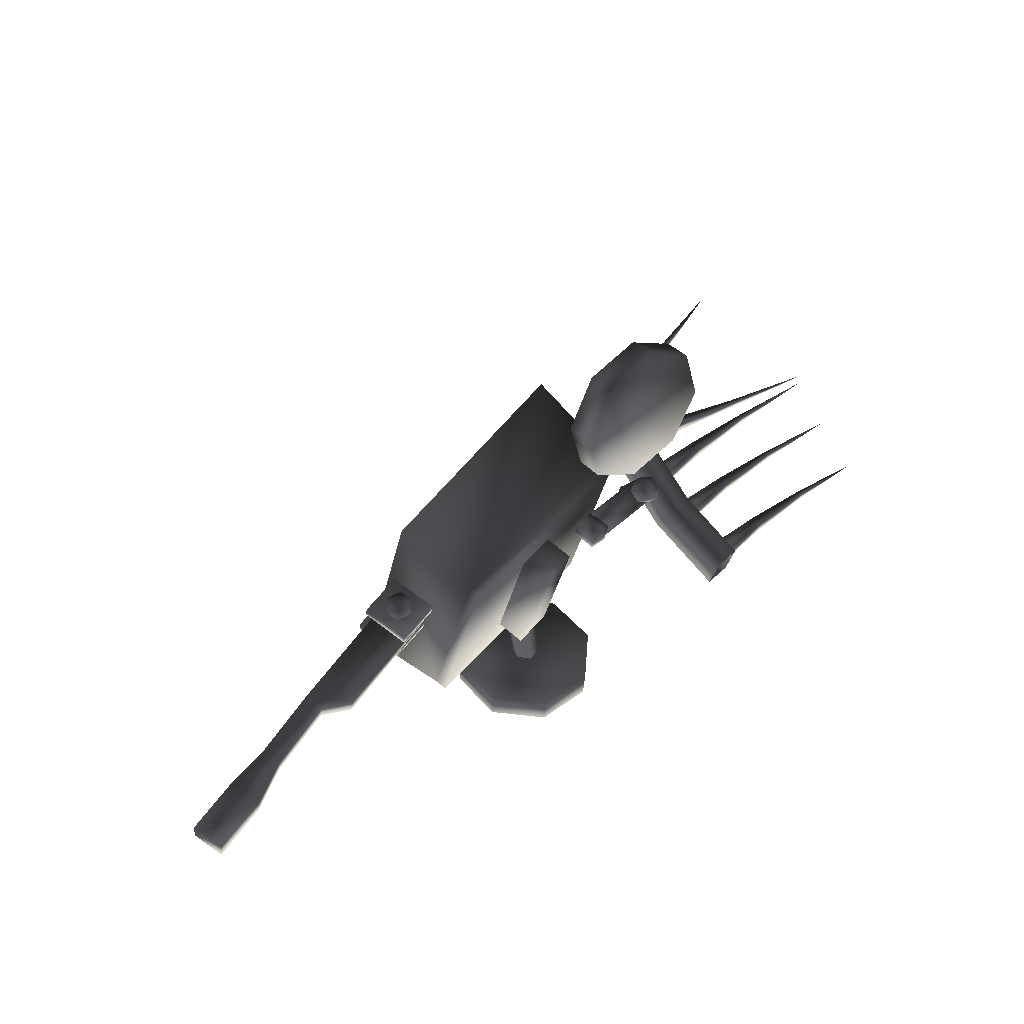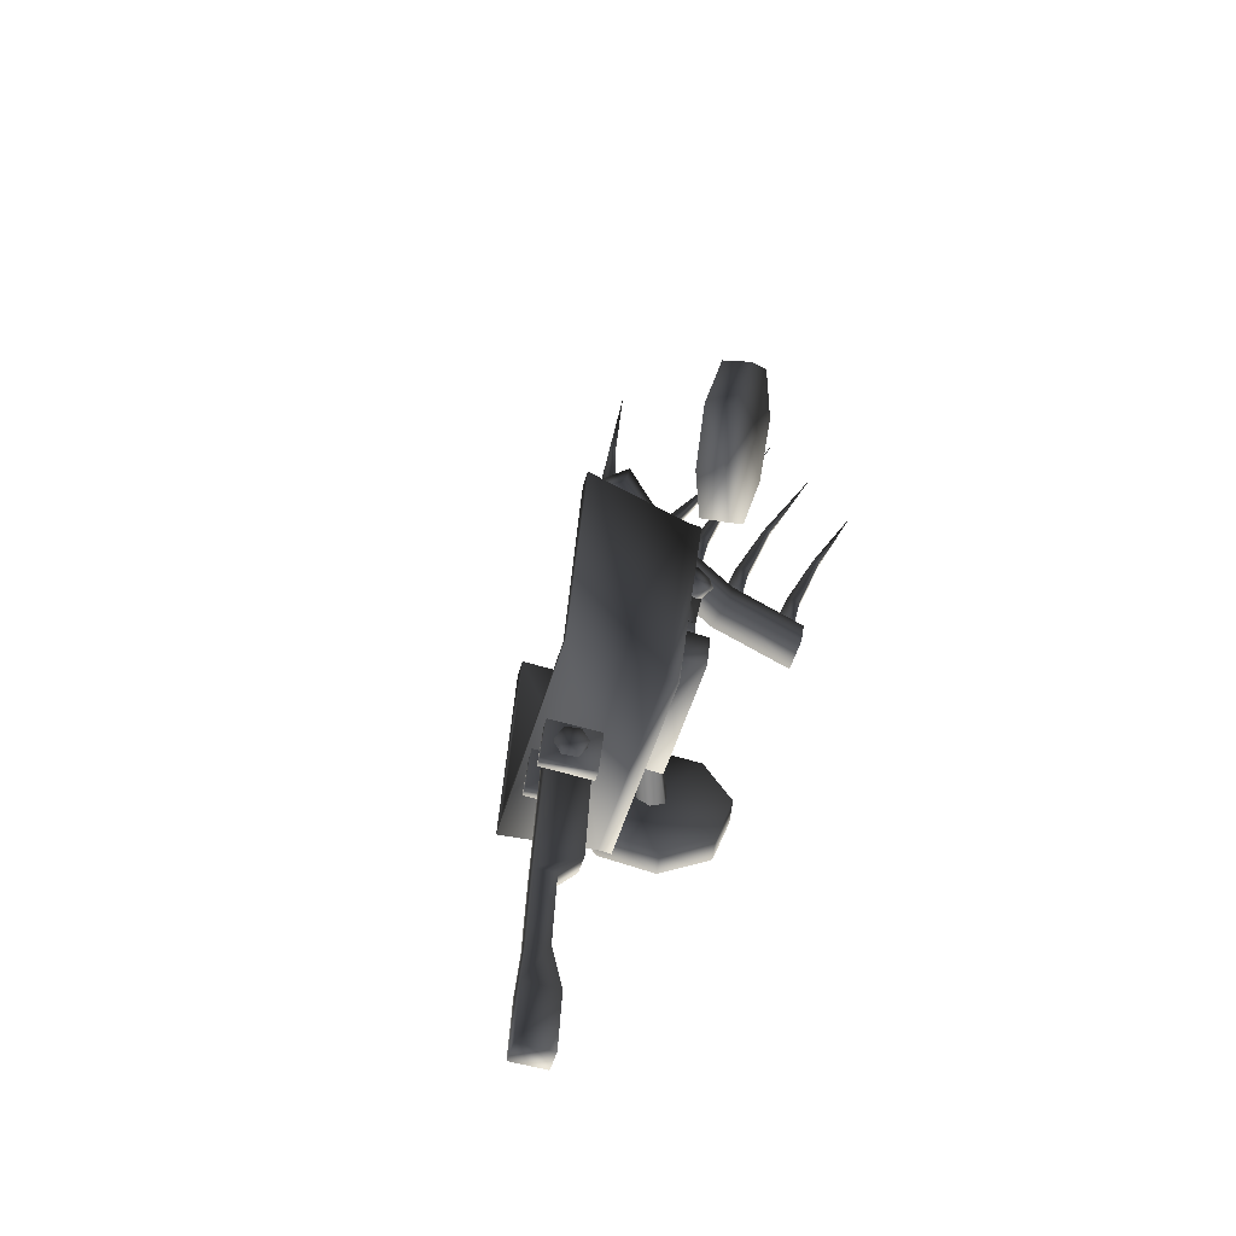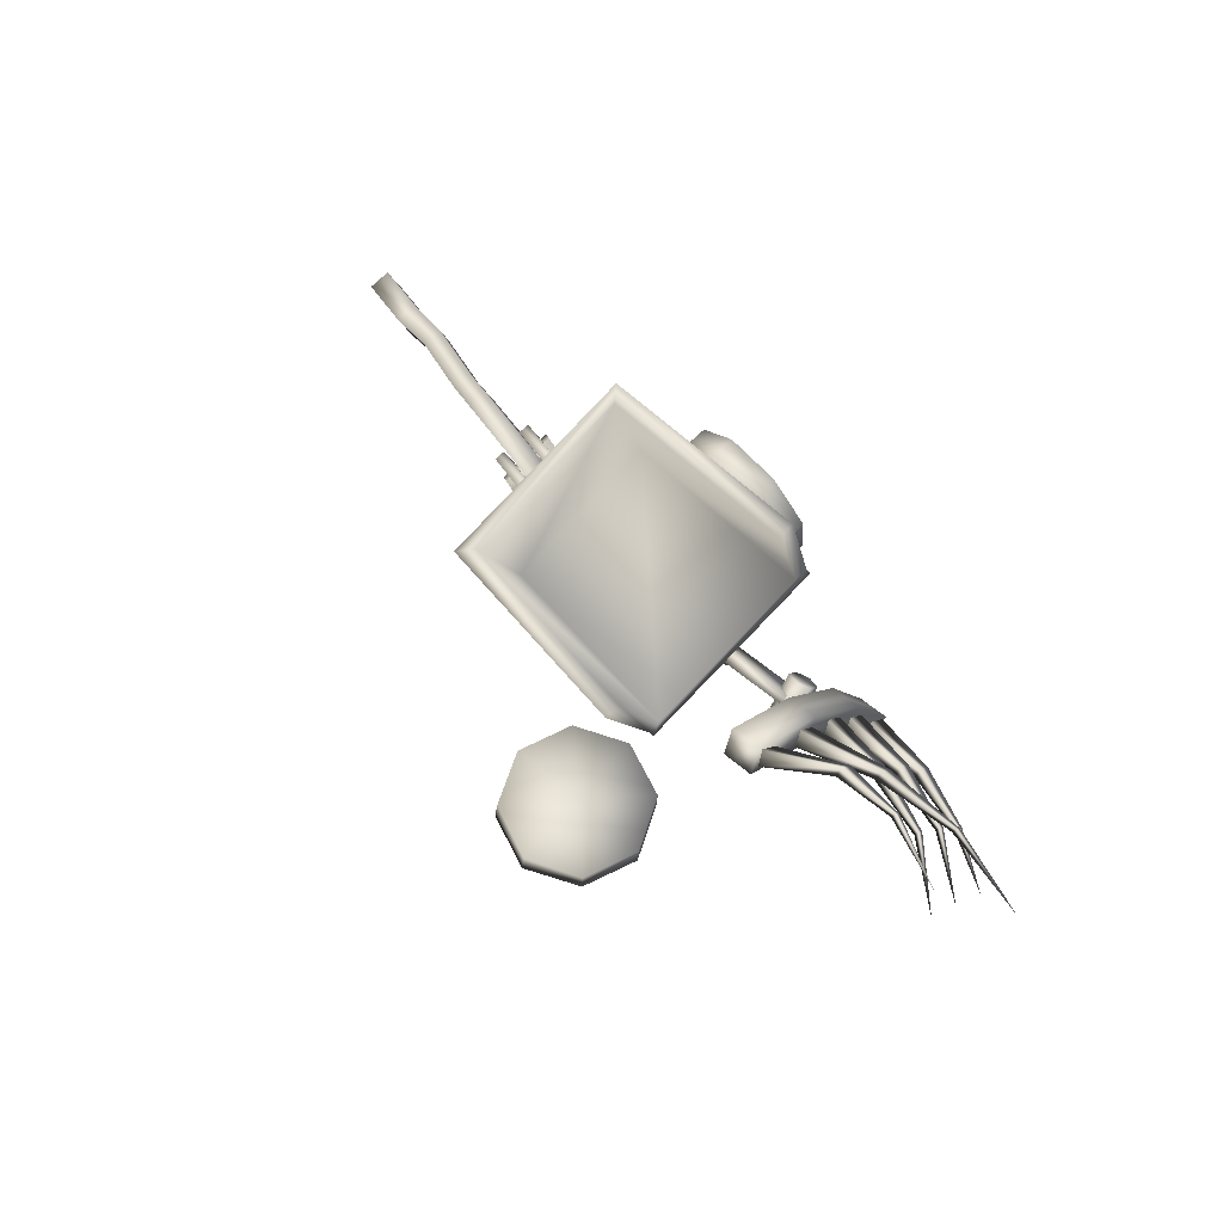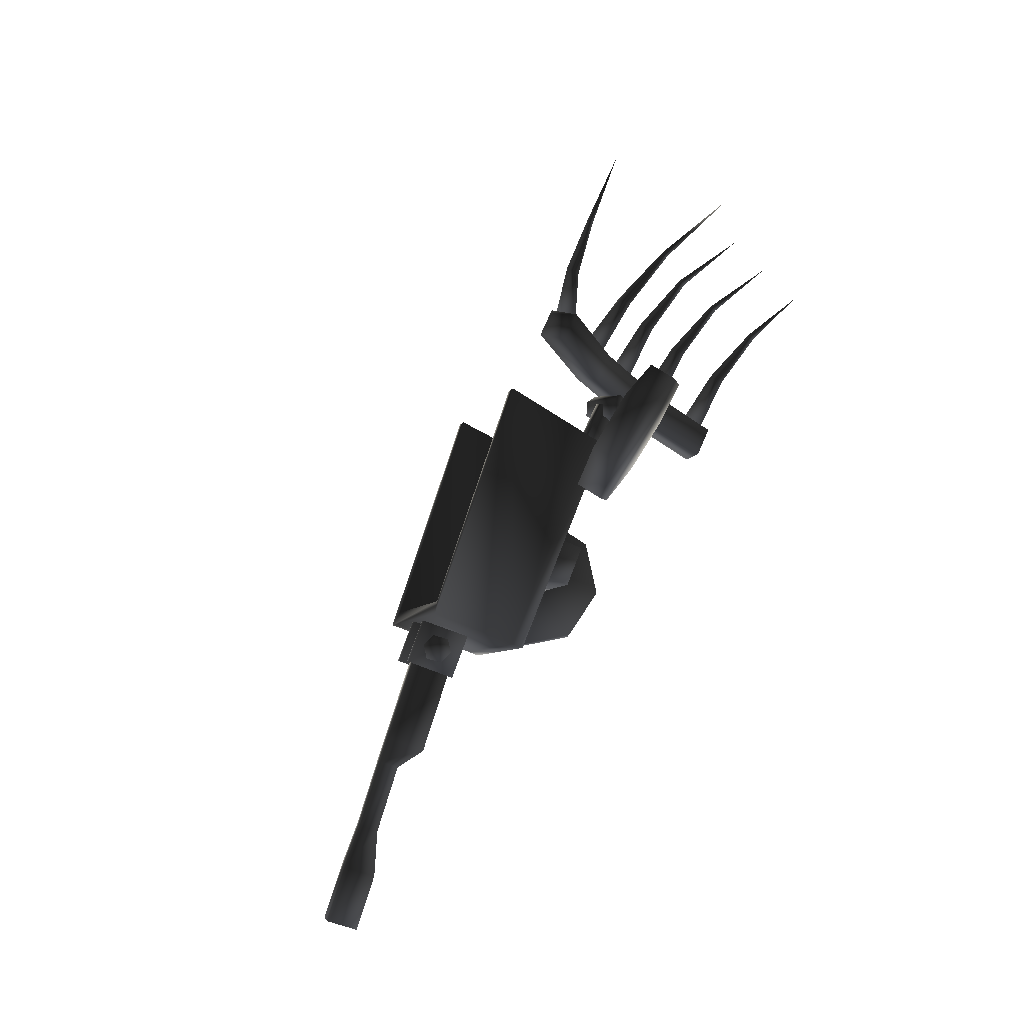
<metadata>
{"format":"obj","ext":"obj","renderer":"f3d","projection":"perspective","resolution":1024,"background":"white","views":[{"elev":43.1,"azim":-41.5,"up":"+Z"},{"elev":30.5,"azim":-73.4,"up":"+Z"},{"elev":65.4,"azim":46.7,"up":"+Y"},{"elev":73.9,"azim":-58.1,"up":"+Z"}]}
</metadata>
<code>
v 1.661 1.505 -1.274
v 1.661 1.45 -1.097
v 1.693 1.357 -1.321
v 1.661 0.7267 1.196
v 1.661 0.6711 1.372
v 1.693 0.5229 1.325
v 1.516 1.943 1.746
v 1.516 1.877 1.956
v 1.661 0.6711 1.372
v 1.661 0.7267 1.196
v 1.516 1.877 1.956
v -1.622 1.146 1.603
v -1.335 0.1205 1.091
v 1.661 0.6711 1.372
v 1.516 2.757 -0.8326
v 1.516 2.823 -1.043
v -1.622 2.022 -1.173
v -1.436 1.997 -0.9676
v -1.436 1.244 1.42
v -1.436 1.997 -0.9676
v -1.622 2.022 -1.173
v -1.622 1.146 1.603
v 1.661 1.505 -1.274
v 1.693 1.357 -1.321
v -1.304 0.7447 -1.406
v -1.335 0.893 -1.359
v 1.693 1.357 -1.321
v 1.693 0.5229 1.325
v -1.304 -0.02772 1.044
v -1.304 0.7447 -1.406
v -1.335 0.893 -1.359
v -1.304 0.7447 -1.406
v -1.304 -0.02772 1.044
v -1.335 0.1205 1.091
v 1.516 2.823 -1.043
v 1.516 2.757 -0.8326
v 1.661 1.45 -1.097
v 1.661 1.505 -1.274
v 1.516 1.943 1.746
v 1.516 1.877 1.956
v 1.661 0.6711 1.372
v 1.661 0.7267 1.196
v 1.693 0.5229 1.325
v 1.661 0.6711 1.372
v -1.335 0.1205 1.091
v -1.304 -0.02772 1.044
v 1.516 1.877 1.956
v 1.516 1.943 1.746
v -1.436 1.244 1.42
v -1.622 1.146 1.603
v 1.693 0.5229 1.325
v 1.693 1.357 -1.321
v 1.661 1.45 -1.097
v -1.159 0.8756 -1.185
v -1.159 0.2062 0.9385
v 1.661 0.7267 1.196
v 1.516 2.757 -0.8326
v -1.436 1.997 -0.9676
v -1.159 0.8756 -1.185
v -1.436 1.244 1.42
v 1.516 1.943 1.746
v 1.661 0.7267 1.196
v -1.159 0.2062 0.9385
v -1.436 1.997 -0.9676
v -1.159 0.8756 -1.185
v -1.335 0.893 -1.359
v -1.335 0.1205 1.091
v -1.622 1.146 1.603
v -1.622 2.022 -1.173
v 1.661 1.505 -1.274
v 1.516 2.823 -1.043
v 1.471 0.8558 -0.03246
v 1.628 0.9041 0.09566
v 1.628 0.9618 -0.0874
v 1.466 0.8437 0.1772
v 1.303 0.8409 0.07573
v 1.303 0.8986 -0.1073
v 1.466 0.9591 -0.1889
v 1.556 0.5373 -0.1262
v 1.694 0.6535 -0.1846
v 1.694 0.5958 -0.001541
v 1.531 0.5354 0.08003
v 1.368 0.5326 -0.02147
v 1.531 0.6508 -0.2861
v 1.368 0.5903 -0.2045
v 2.58 1.09 -0.3266
v 2.745 1.06 -0.4128
v 2.587 0.9643 -0.4656
v 2.732 1.202 -0.2839
v 2.562 1.248 -0.2079
v 2.405 1.152 -0.2607
v 2.417 1.01 -0.3896
v 2.653 0.7372 0.08128
v 2.829 0.699 -0.007061
v 2.817 0.8407 0.1218
v 2.646 0.8863 0.1978
v 2.489 0.7903 0.145
v 2.672 0.6029 -0.05989
v 2.502 0.6486 0.01613
v -1.8 1.282 -0.2684
v -1.927 1.15 -0.327
v -1.984 1.33 -0.2946
v -1.743 1.101 -0.3008
v -1.617 1.233 -0.2422
v -1.674 1.413 -0.2098
v -1.857 1.462 -0.236
v -1.825 1.024 0.4508
v -1.641 0.9748 0.477
v -1.698 1.155 0.5094
v -1.882 1.204 0.4832
v -2.009 1.072 0.4245
v -1.768 0.8432 0.4184
v -1.952 0.892 0.3921
v 1.368 0.5903 -0.2045
v 1.303 0.8409 0.07573
v 1.303 0.8986 -0.1073
v 1.531 0.6508 -0.2861
v 1.368 0.5326 -0.02147
v 1.466 0.8437 0.1772
v 1.531 0.5354 0.08003
v 1.628 0.9041 0.09566
v 1.694 0.5958 -0.001541
v 1.628 0.9618 -0.0874
v 1.694 0.6535 -0.1846
v 1.466 0.9591 -0.1889
v 2.489 0.7903 0.145
v 2.562 1.248 -0.2079
v 2.405 1.152 -0.2607
v 2.502 0.6486 0.01613
v 2.646 0.8863 0.1978
v 2.732 1.202 -0.2839
v 2.817 0.8407 0.1218
v 2.745 1.06 -0.4128
v 2.829 0.699 -0.007061
v 2.587 0.9643 -0.4656
v 2.672 0.6029 -0.05989
v 2.417 1.01 -0.3896
v -1.641 0.9748 0.477
v -1.768 0.8432 0.4184
v -1.743 1.101 -0.3008
v -1.927 1.15 -0.327
v -1.952 0.892 0.3921
v -1.984 1.33 -0.2946
v -2.009 1.072 0.4245
v -1.857 1.462 -0.236
v -1.882 1.204 0.4832
v -1.674 1.413 -0.2098
v -1.698 1.155 0.5094
v -1.617 1.233 -0.2422
v -0.1193 -0.03656 0.5638
v -0.1969 0.3269 0.6784
v -0.1969 0.8281 -0.9111
v 1.508 0.8366 0.1217
v 2.603 1.005 0.04421
v 1.486 0.9286 0.01836
v 2.582 1.097 -0.05915
v 1.532 0.57 -0.1207
v 1.508 0.8366 0.1217
v 1.51 0.662 -0.224
v 2.754 1.779 1.235
v 3.164 1.842 1.206
v 3.096 2.207 1.032
v 2.685 2.144 1.061
v -2.014 0.8891 -0.3365
v -1.382 1.014 -0.2193
v -1.399 0.9702 -0.08235
v -2.031 0.8456 -0.1996
v -2.168 1.502 -0.1608
v -1.535 1.626 -0.04356
v -1.382 1.014 -0.2193
v -2.184 1.458 -0.02386
v -1.552 1.583 0.09339
v -2.014 0.8891 -0.3365
v -2.031 0.8456 -0.1996
v -2.184 1.458 -0.02386
v -1.399 0.9702 -0.08235
v -1.552 1.583 0.09339
v -2.014 0.7122 0.08326
v -1.382 0.8368 0.2005
v -1.399 0.7933 0.3375
v -2.031 0.6687 0.2202
v 2.627 0.7385 -0.1982
v 1.532 0.57 -0.1207
v 2.606 0.8305 -0.3016
v 1.51 0.662 -0.224
v 2.603 1.005 0.04421
v 2.627 0.7385 -0.1982
v 2.582 1.097 -0.05915
v 1.508 0.8366 0.1217
v 1.532 0.57 -0.1207
v 2.603 1.005 0.04421
v 2.627 0.7385 -0.1982
v 2.606 0.8305 -0.3016
v 1.51 0.662 -0.224
v 2.582 1.097 -0.05915
v 1.486 0.9286 0.01836
v 0.4251 0.5702 -0.9924
v 0.4251 0.06907 0.5971
v -0.1193 -0.03656 0.5638
v -0.1193 0.4646 -1.026
v -2.168 1.325 0.259
v -1.535 1.449 0.3763
v -1.382 0.8368 0.2005
v -2.184 1.281 0.396
v -1.552 1.406 0.5132
v -1.399 0.7933 0.3375
v -1.552 1.406 0.5132
v -2.184 1.281 0.396
v -2.031 0.6687 0.2202
v -2.014 0.7122 0.08326
v 2.91 -0.3681 -1.223
v 2.946 -0.5011 -0.7937
v 2.837 0.4294 -0.3118
v 2.79 0.6568 -0.6922
v 2.779 1.207 0.3504
v 2.713 1.513 0.08676
v 2.754 1.779 1.235
v 2.685 2.144 1.061
v 2.837 0.4294 -0.3118
v 2.946 -0.5011 -0.7937
v 3.356 -0.4379 -0.8227
v 3.247 0.4926 -0.3408
v 2.779 1.207 0.3504
v 3.19 1.27 0.3214
v 3.2 0.7199 -0.7213
v 3.124 1.577 0.05772
v 3.321 -0.305 -1.252
v 2.91 -0.3681 -1.223
v 2.79 0.6568 -0.6922
v 2.713 1.513 0.08676
v 2.754 1.779 1.235
v 3.164 1.842 1.206
v 3.096 2.207 1.032
v 2.685 2.144 1.061
v 0.1875 0.6035 -0.6615
v 0.1057 0.4982 -1.628
v 0.2924 0.5289 -1.595
v 0.0008138 0.5728 -0.6938
v -0.009743 0.6454 -1.671
v -0.1146 0.72 -0.737
v 0.06154 0.8233 -1.682
v -0.04331 0.8979 -0.7478
v 0.2482 0.854 -1.649
v 0.1434 0.9286 -0.7155
v 0.3637 0.7068 -1.606
v 0.2588 0.7814 -0.6723
v -1.553 0.8703 0.1524
v -1.662 1.362 0.307
v -3.176 0.9954 0.01744
v -3.066 0.5038 -0.1371
v -3.517 0.9127 -0.0479
v -3.447 0.6774 -0.1179
v -4.391 0.7002 -0.2736
v -4.321 0.4648 -0.3436
v -4.978 0.5732 -0.3097
v -4.859 0.174 -0.4284
v -5.716 0.3947 -0.4508
v -5.596 -0.00457 -0.5695
v -1.633 1.447 0.04998
v -1.524 0.9552 -0.1046
v -3.038 0.5888 -0.3942
v -3.147 1.08 -0.2396
v -3.418 0.7623 -0.3749
v -3.489 0.9977 -0.3049
v -4.292 0.5498 -0.6006
v -4.363 0.7851 -0.5307
v -4.828 0.2666 -0.7086
v -4.947 0.6658 -0.5899
v -5.565 0.08803 -0.8497
v -5.685 0.4873 -0.731
v -4.828 0.2666 -0.7086
v -4.859 0.174 -0.4284
v -5.596 -0.00457 -0.5695
v -5.565 0.08803 -0.8497
v -5.685 0.4873 -0.731
v -5.716 0.3947 -0.4508
v -4.978 0.5732 -0.3097
v -4.947 0.6658 -0.5899
v -4.391 0.7002 -0.2736
v -4.363 0.7851 -0.5307
v -3.517 0.9127 -0.0479
v -3.489 0.9977 -0.3049
v -3.176 0.9954 0.01744
v -3.147 1.08 -0.2396
v -1.662 1.362 0.307
v -1.633 1.447 0.04998
v -1.553 0.8703 0.1524
v -1.524 0.9552 -0.1046
v -3.066 0.5038 -0.1371
v -3.038 0.5888 -0.3942
v -3.447 0.6774 -0.1179
v -3.418 0.7623 -0.3749
v -4.321 0.4648 -0.3436
v -4.292 0.5498 -0.6006
v 0.4251 0.06907 0.5971
v 0.3475 0.4325 0.7117
v -0.1969 0.3269 0.6784
v 0.3475 0.9337 -0.8778
v 0.4251 0.06907 0.5971
v 0.4251 0.5702 -0.9924
v 0.4251 0.5702 -0.9924
v -0.1193 0.4646 -1.026
v -0.1969 0.8281 -0.9111
v 1.065 1.04 -1.519
v 1.07 1.074 -1.867
v 0.5394 1.598 -1.47
v 4.174 -0.1757 -1.092
v 3.303 -0.2447 -1.172
v 3.282 -0.01588 -0.964
v 4.158 -0.02331 -0.9534
v 5.002 -0.2717 -0.8492
v 4.145 -0.2203 -0.8923
v 4.964 -0.2913 -0.7552
v 3.333 -0.3067 -0.87
v 3.306 -0.1891 -1.002
v 5.727 -0.5208 -0.4631
v 4.993 -0.1954 -0.7802
v 4.082 0.6551 -0.5529
v 3.206 0.6625 -0.5635
v 3.257 0.3717 -0.4695
v 4.098 0.5027 -0.6915
v 4.926 0.4067 -0.4487
v 4.888 0.3871 -0.3548
v 5.676 0.05107 0.05694
v 4.917 0.483 -0.3797
v 4.069 0.4581 -0.4918
v 3.227 0.4337 -0.7716
v 3.23 0.4893 -0.6015
v 5.63 0.5693 0.5402
v 4.862 1.032 0.03788
v 4.833 0.9361 0.06281
v 4.015 0.999 -0.08167
v 4.044 1.044 -0.2814
v 3.173 0.9674 -0.3679
v 3.153 1.196 -0.1599
v 3.204 0.9054 -0.06583
v 3.177 1.023 -0.1979
v 4.028 1.196 -0.1427
v 4.871 0.9558 -0.03114
v 5.173 1.414 -0.1231
v 5.202 1.51 -0.148
v 4.13 1.464 0.07146
v 4.158 1.508 -0.1282
v 3.137 1.432 0.1364
v 3.117 1.661 0.3444
v 3.141 1.488 0.3064
v 6.363 1.113 -0.03044
v 5.211 1.434 -0.217
v 4.142 1.661 0.01039
v 3.168 1.37 0.4384
v 5.657 2.671 0.9508
v 4.735 2.499 0.6268
v 4.773 2.519 0.5328
v 3.96 2.3 0.4466
v 3.944 2.452 0.5852
v 3.09 2.133 0.9902
v 3.141 1.842 1.084
v 4.764 2.595 0.6019
v 3.932 2.255 0.6463
v 3.11 1.904 0.7822
v 3.114 1.96 0.9522
v 1.51 0.3204 1.546
v 2.232 0.3011 1.76
v 1.501 -0.02917 1.546
v 2.222 -0.04847 1.76
v 0.8393 -0.01196 1.905
v 1.604 -0.03861 2.529
v 2.582 -0.06439 2.43
v 2.365 -0.04679 3.158
v 2.591 0.2851 2.425
v 1.695 -0.02278 3.534
v 2.373 0.3026 3.15
v 1.63 0.4431 2.535
v 1.709 0.3274 3.504
v 0.9888 0.3391 3.286
v 0.6344 0.3367 2.625
v 0.971 -0.01159 3.328
v 0.6256 -0.01283 2.629
v 0.8486 0.3376 1.906
v -0.2348 -0.182 -2.05
v -0.7574 0.3573 -1.996
v 0.1769 0.733 -2.053
v -0.7455 1.101 -1.898
v 0.5441 1.611 -1.821
v -0.2087 1.621 -1.832
v -0.7526 1.062 -1.55
v -0.7663 0.3142 -1.649
v 0.5088 -0.2408 -1.686
v 1.053 0.2834 -1.601
v 0.1504 0.6727 -1.575
v -0.2437 -0.2251 -1.703
v -0.2131 1.62 -1.478
v 0.5177 -0.1977 -2.033
v 1.061 0.3224 -1.948
g RAKECART
o RAKECART0
f 1 2 3
f 4 5 6
f 7 8 9
f 9 10 7
f 11 12 13
f 13 14 11
f 15 16 17
f 17 18 15
f 19 20 21
f 21 22 19
f 23 24 25
f 25 26 23
f 27 28 29
f 29 30 27
f 31 32 33
f 33 34 31
f 35 36 37
f 37 38 35
f 39 40 41
f 41 42 39
f 43 44 45
f 45 46 43
f 47 48 49
f 49 50 47
f 51 52 53
f 54 55 56
f 56 53 54
f 53 56 51
f 57 58 59
f 59 53 57
f 60 61 62
f 62 63 60
f 64 60 63
f 63 65 64
f 66 67 68
f 68 69 66
f 70 66 69
f 69 71 70
f 72 73 74
f 72 75 73
f 72 76 75
f 72 77 76
f 72 78 77
f 72 74 78
f 79 80 81
f 79 81 82
f 79 82 83
f 79 84 80
f 79 85 84
f 79 83 85
f 86 87 88
f 86 89 87
f 86 90 89
f 86 91 90
f 86 92 91
f 86 88 92
f 93 94 95
f 93 95 96
f 93 96 97
f 93 98 94
f 93 99 98
f 93 97 99
f 100 101 102
f 100 103 101
f 100 104 103
f 100 105 104
f 100 106 105
f 100 102 106
f 107 108 109
f 107 109 110
f 107 110 111
f 107 112 108
f 107 113 112
f 107 111 113
f 114 115 116
f 117 114 116
f 114 118 115
f 118 119 115
f 118 120 119
f 120 121 119
f 120 122 121
f 122 123 121
f 122 124 123
f 124 125 123
f 124 117 125
f 117 116 125
f 126 127 128
f 129 126 128
f 126 130 127
f 130 131 127
f 130 132 131
f 132 133 131
f 132 134 133
f 134 135 133
f 134 136 135
f 136 137 135
f 136 129 137
f 129 128 137
f 138 139 140
f 139 141 140
f 139 142 141
f 142 143 141
f 142 144 143
f 144 145 143
f 144 146 145
f 146 147 145
f 146 148 147
f 148 149 147
f 148 138 149
f 138 140 149
o RAKECART1
f 150 151 152
f 153 154 155
f 156 155 154
f 157 158 159
f 155 159 158
f 160 161 162
f 162 163 160
f 164 165 166
f 166 167 164
f 168 169 170
f 169 168 171
f 171 172 169
f 170 173 168
f 168 173 174
f 174 175 168
f 175 174 176
f 176 177 175
f 178 179 180
f 180 181 178
f 182 183 184
f 185 184 183
f 186 187 188
f 184 188 187
f 189 190 191
f 192 191 190
f 193 194 195
f 196 195 194
f 197 198 199
f 199 200 197
f 201 202 203
f 202 201 204
f 204 205 202
f 206 207 208
f 208 209 206
f 209 208 201
f 201 210 209
f 203 210 201
f 211 212 213
f 213 214 211
f 214 213 215
f 215 216 214
f 216 215 217
f 217 218 216
f 219 220 221
f 222 219 221
f 219 222 223
f 223 222 224
f 224 225 226
f 222 225 224
f 225 222 227
f 222 221 227
f 225 227 228
f 229 225 228
f 225 229 226
f 226 229 230
f 223 224 231
f 224 232 231
f 224 226 232
f 226 233 232
f 226 230 233
f 230 234 233
f 235 236 237
f 235 238 236
f 238 239 236
f 238 240 239
f 240 241 239
f 240 242 241
f 242 243 241
f 242 244 243
f 244 245 243
f 244 246 245
f 246 237 245
f 246 235 237
f 247 248 249
f 249 250 247
f 250 249 251
f 251 252 250
f 252 251 253
f 253 254 252
f 254 253 255
f 255 256 254
f 256 255 257
f 257 258 256
f 259 260 261
f 261 262 259
f 262 261 263
f 263 264 262
f 264 263 265
f 265 266 264
f 266 265 267
f 267 268 266
f 268 267 269
f 269 270 268
f 271 272 273
f 273 274 271
f 275 274 273
f 273 276 275
f 275 276 277
f 277 278 275
f 278 277 279
f 279 280 278
f 280 279 281
f 281 282 280
f 282 281 283
f 283 284 282
f 284 283 285
f 285 286 284
f 286 285 287
f 287 288 286
f 288 287 289
f 289 290 288
f 290 289 291
f 291 292 290
f 292 291 293
f 293 294 292
f 294 293 272
f 272 271 294
f 295 296 297
f 297 150 295
f 298 296 299
f 299 300 298
f 298 301 302
f 302 303 298
f 152 302 150
o RAKECART2
f 304 305 306
f 307 308 309
f 310 307 309
f 311 307 310
f 307 312 308
f 313 312 307
f 311 313 307
f 310 309 314
f 314 309 315
f 316 317 313
f 313 317 312
f 309 308 315
f 308 314 315
f 312 314 308
f 312 310 314
f 317 310 312
f 317 311 310
f 316 311 317
f 316 313 311
f 318 319 320
f 318 321 319
f 322 321 318
f 322 323 321
f 324 323 322
f 325 322 318
f 325 318 326
f 326 318 320
f 326 320 327
f 327 320 328
f 320 319 328
f 319 327 328
f 321 327 319
f 321 326 327
f 323 326 321
f 323 325 326
f 324 325 323
f 324 322 325
f 329 330 331
f 331 330 332
f 331 332 333
f 333 332 334
f 333 334 335
f 336 335 337
f 338 335 336
f 338 333 335
f 339 333 338
f 339 331 333
f 335 334 337
f 334 336 337
f 332 336 334
f 332 338 336
f 330 338 332
f 330 339 338
f 329 339 330
f 329 331 339
f 340 341 342
f 340 342 343
f 343 342 344
f 343 344 345
f 345 344 346
f 347 348 341
f 341 348 349
f 341 349 342
f 342 349 350
f 342 350 344
f 344 350 346
f 350 345 346
f 349 345 350
f 349 343 345
f 348 343 349
f 348 340 343
f 347 340 348
f 347 341 340
f 351 352 353
f 353 352 354
f 353 354 355
f 355 354 356
f 355 356 357
f 358 353 355
f 358 355 359
f 359 355 357
f 359 357 360
f 360 357 361
f 357 356 361
f 356 360 361
f 354 360 356
f 354 359 360
f 352 359 354
f 352 358 359
f 351 358 352
f 351 353 358
f 362 363 364
f 363 365 364
f 362 364 366
f 366 364 367
f 364 365 367
f 365 368 367
f 368 369 367
f 368 370 369
f 369 371 367
f 369 372 371
f 370 372 369
f 372 370 373
f 370 368 365
f 363 370 365
f 374 372 373
f 375 374 373
f 376 375 373
f 374 375 377
f 377 375 378
f 375 376 378
f 376 379 378
f 379 376 373
f 370 363 373
f 363 362 373
f 362 379 373
f 379 362 366
f 379 366 378
f 378 366 367
f 377 378 367
f 371 377 367
f 371 374 377
f 372 374 371
f 380 381 382
f 381 383 382
f 305 384 306
f 384 305 382
f 385 384 382
f 383 385 382
f 385 383 386
f 383 381 386
f 381 387 386
f 381 380 387
f 388 389 390
f 391 388 390
f 384 385 392
f 392 385 386
f 393 388 391
f 393 394 388
f 394 389 388
f 389 394 304
f 389 304 390
f 304 306 390
f 306 392 390
f 306 384 392
f 392 386 390
f 386 387 390
f 387 391 390
f 380 391 387
f 380 393 391
f 393 380 382
f 394 393 382
f 305 394 382
f 394 305 304

</code>
